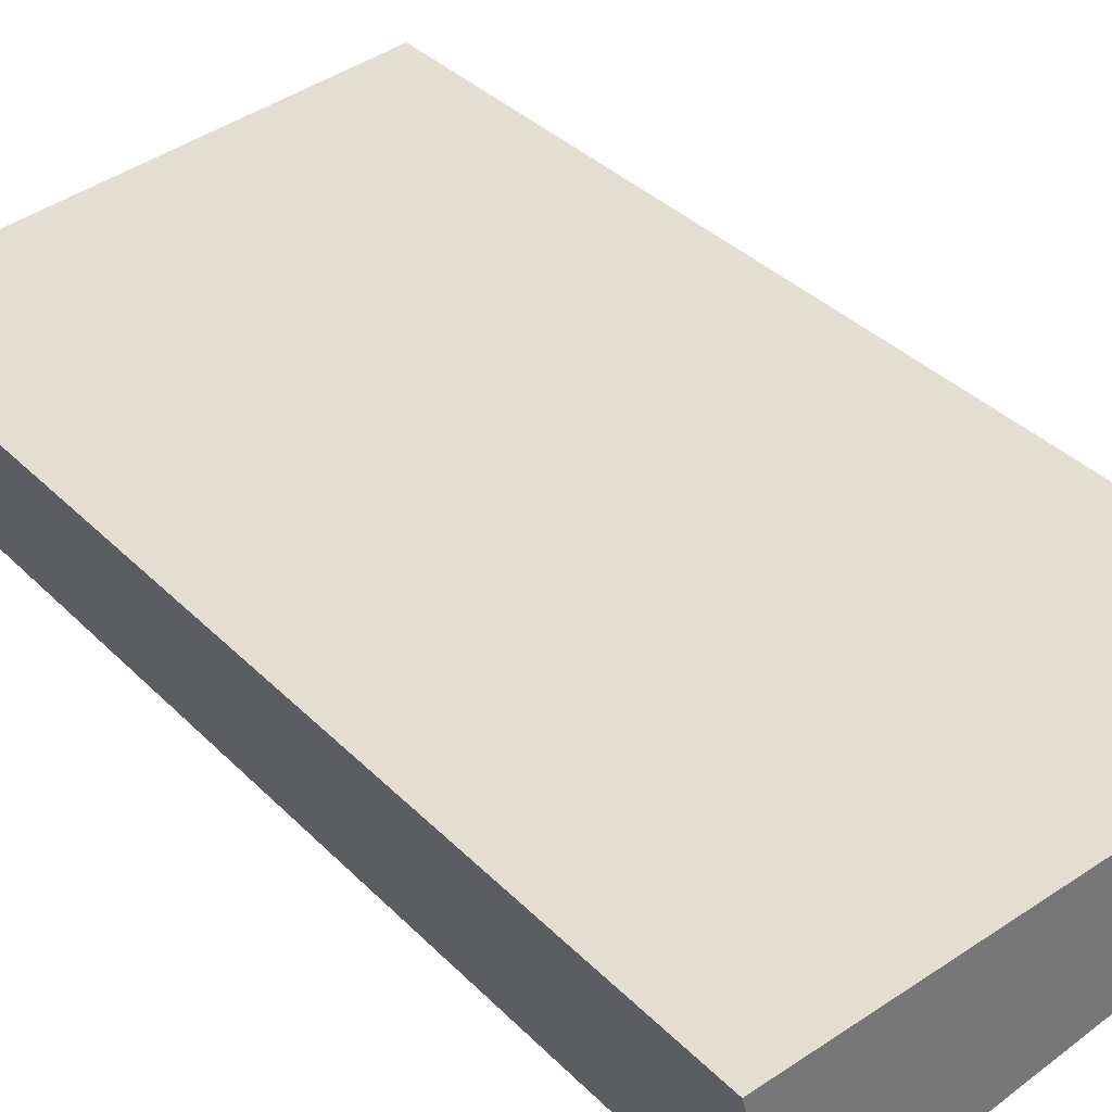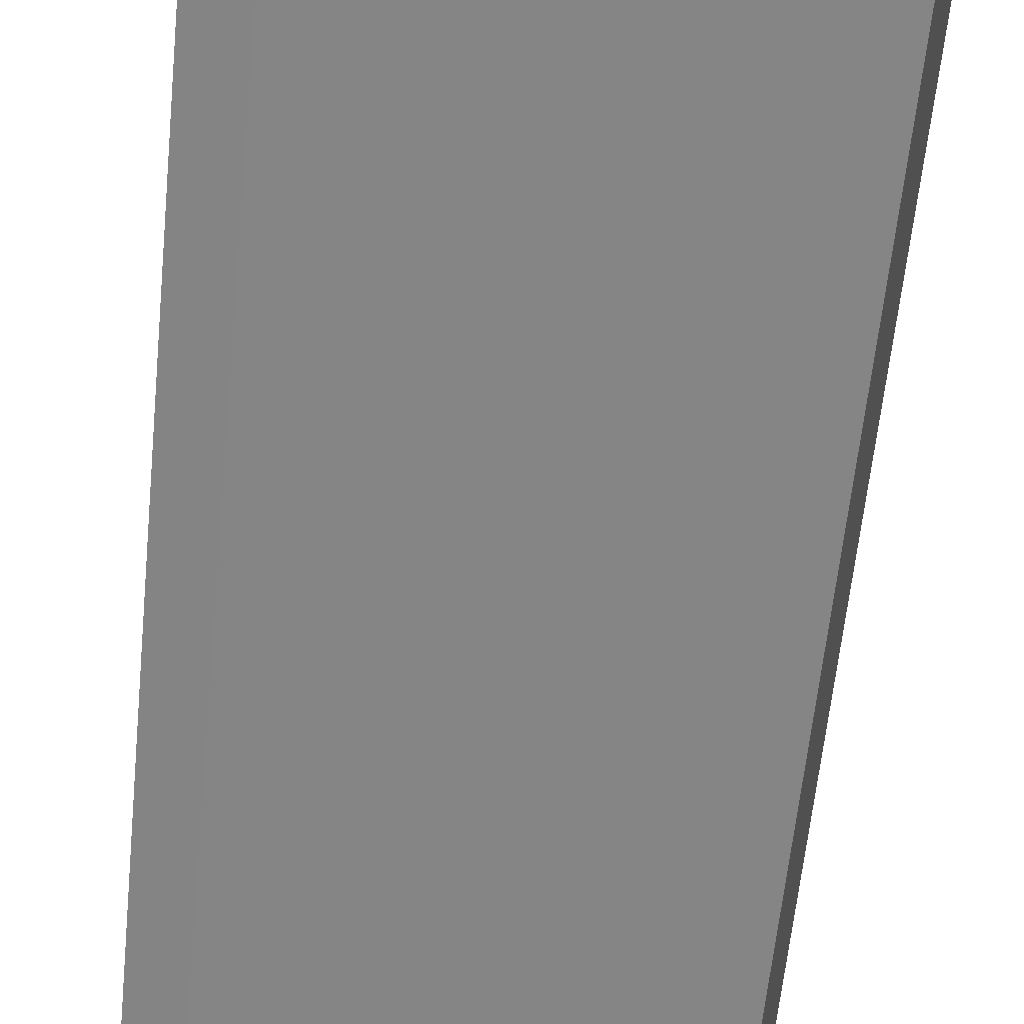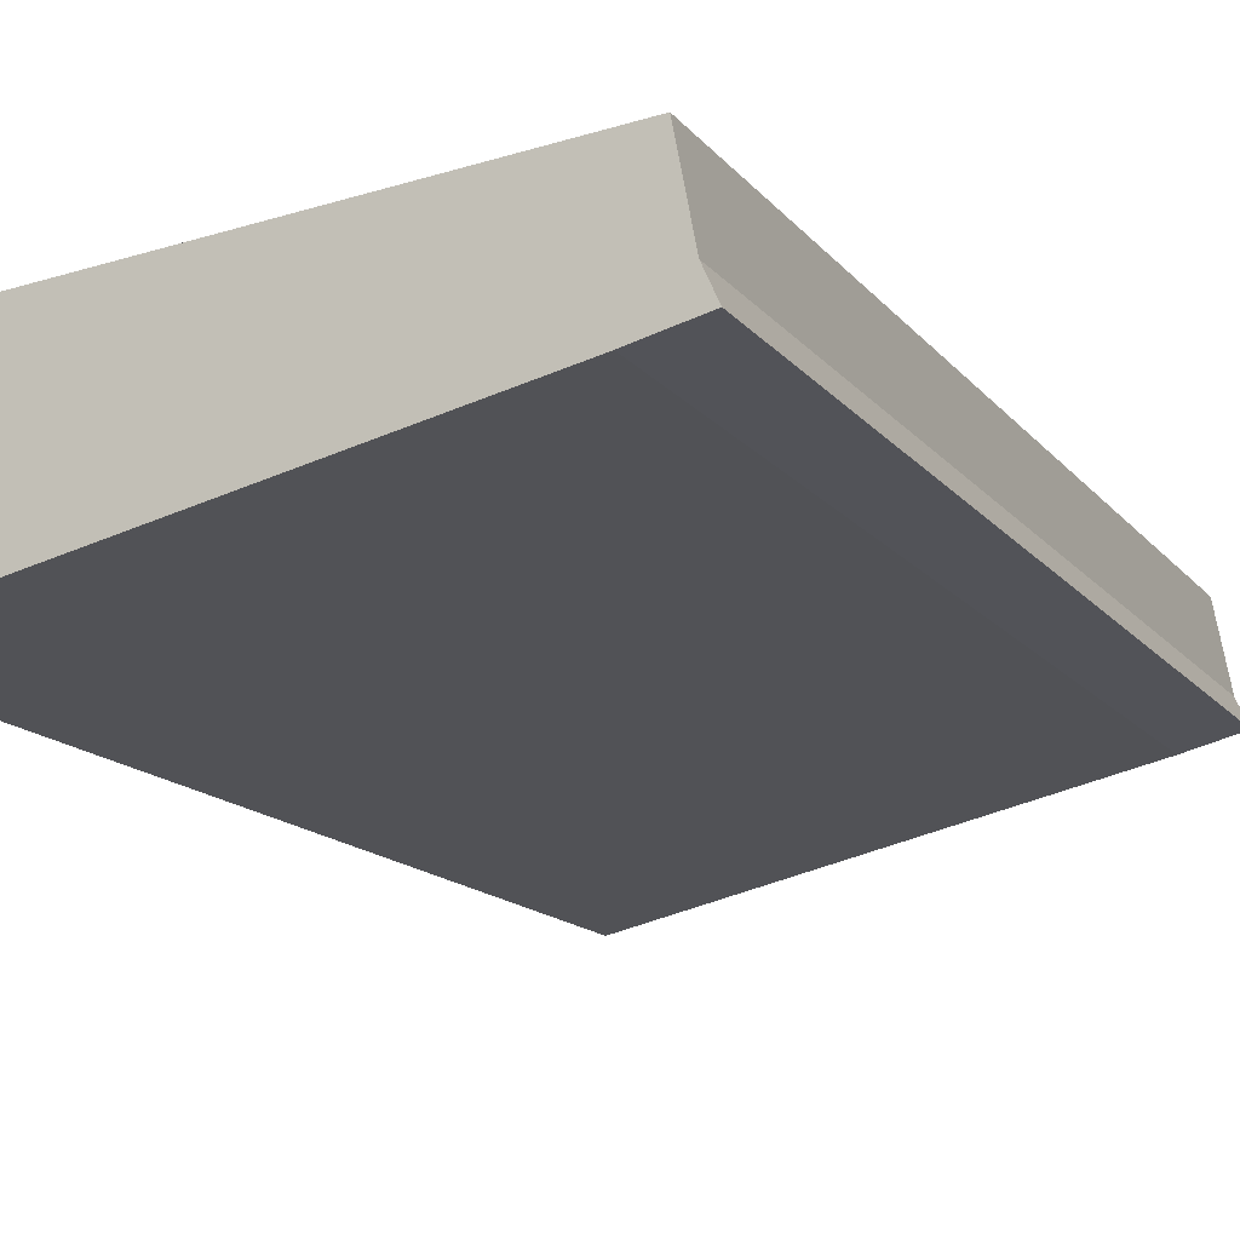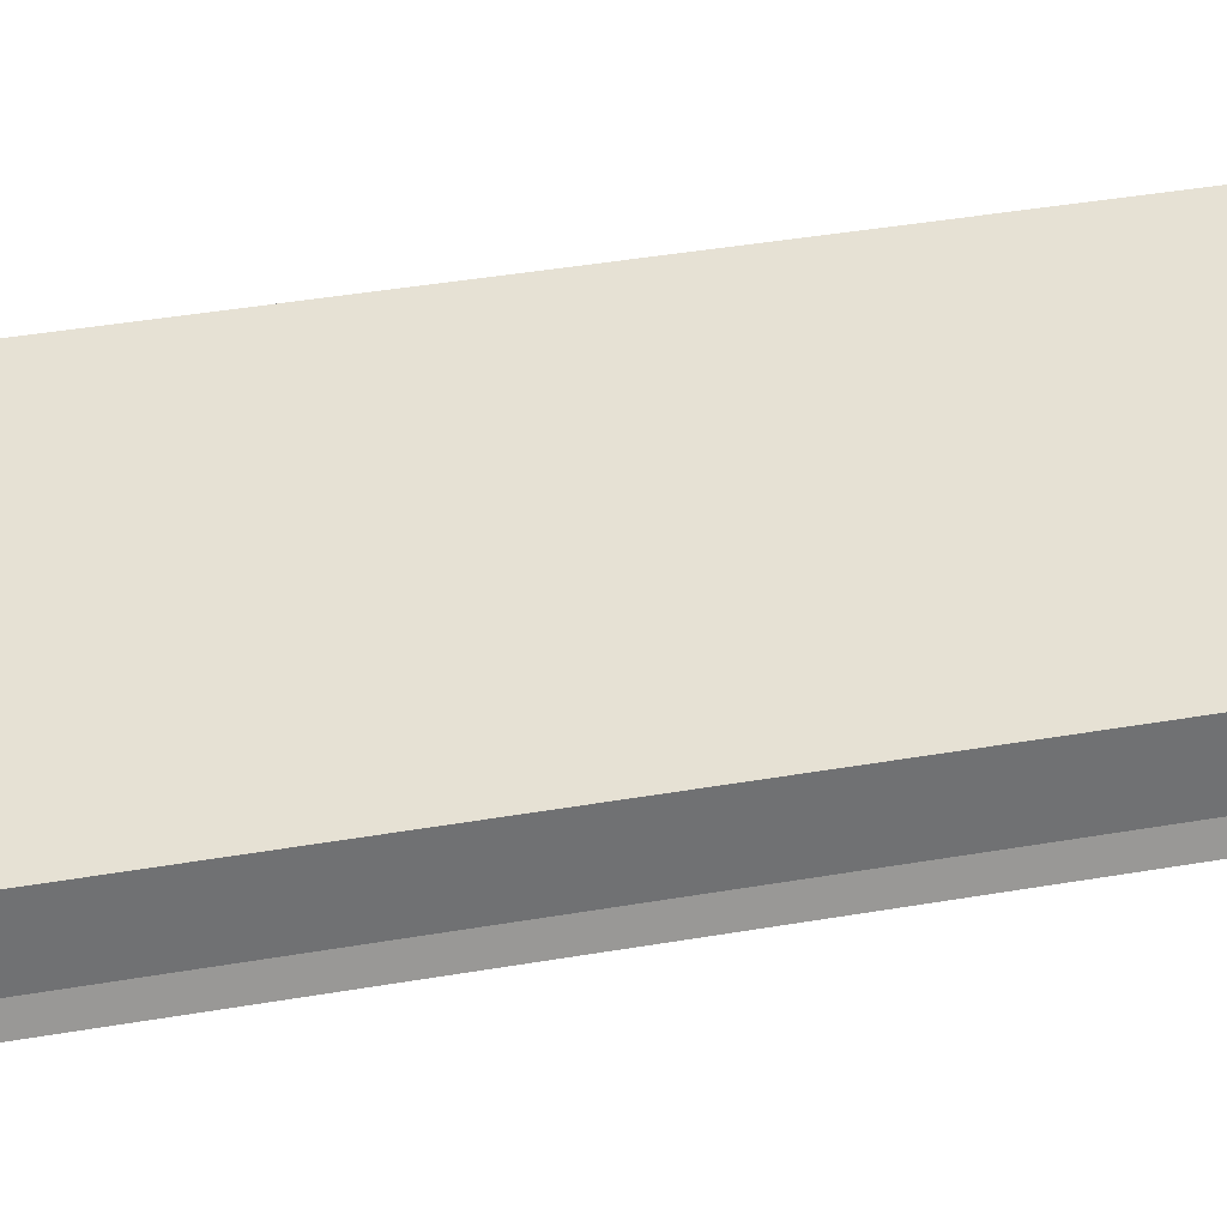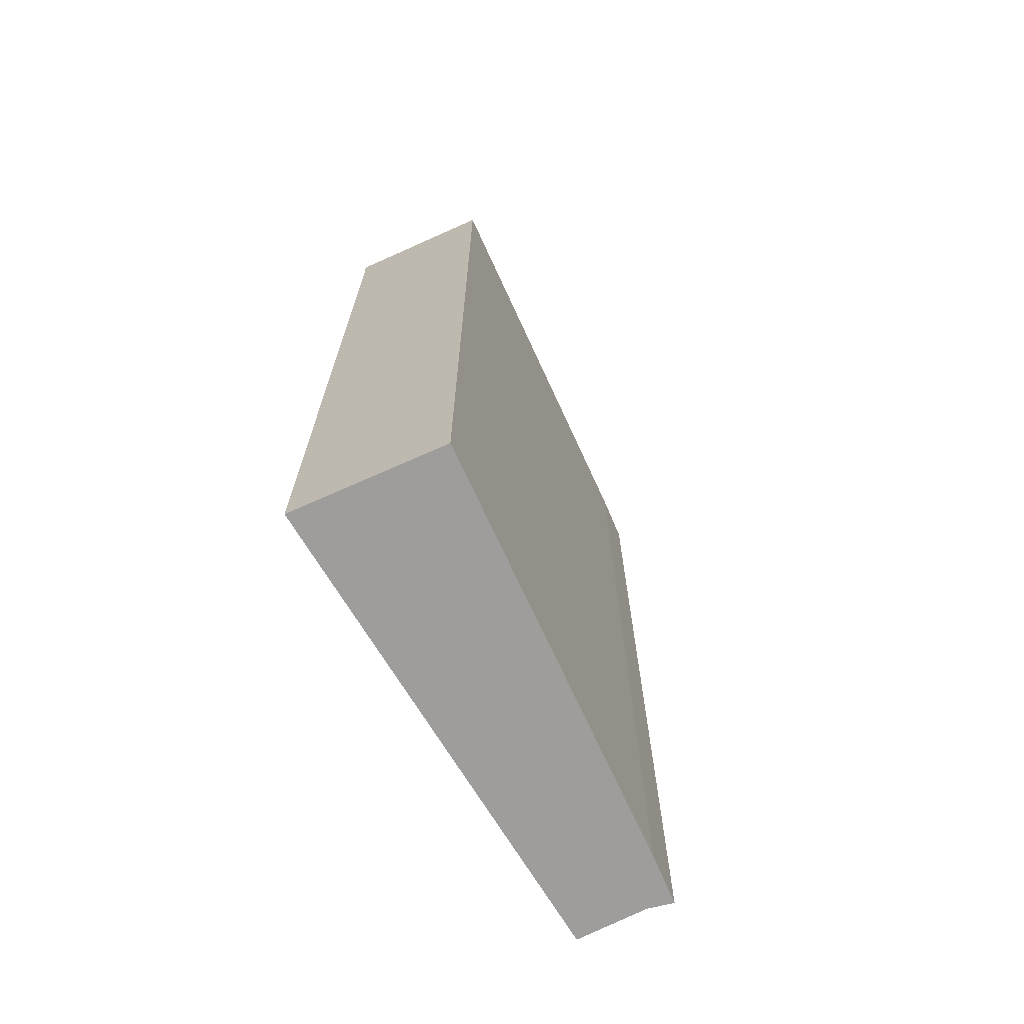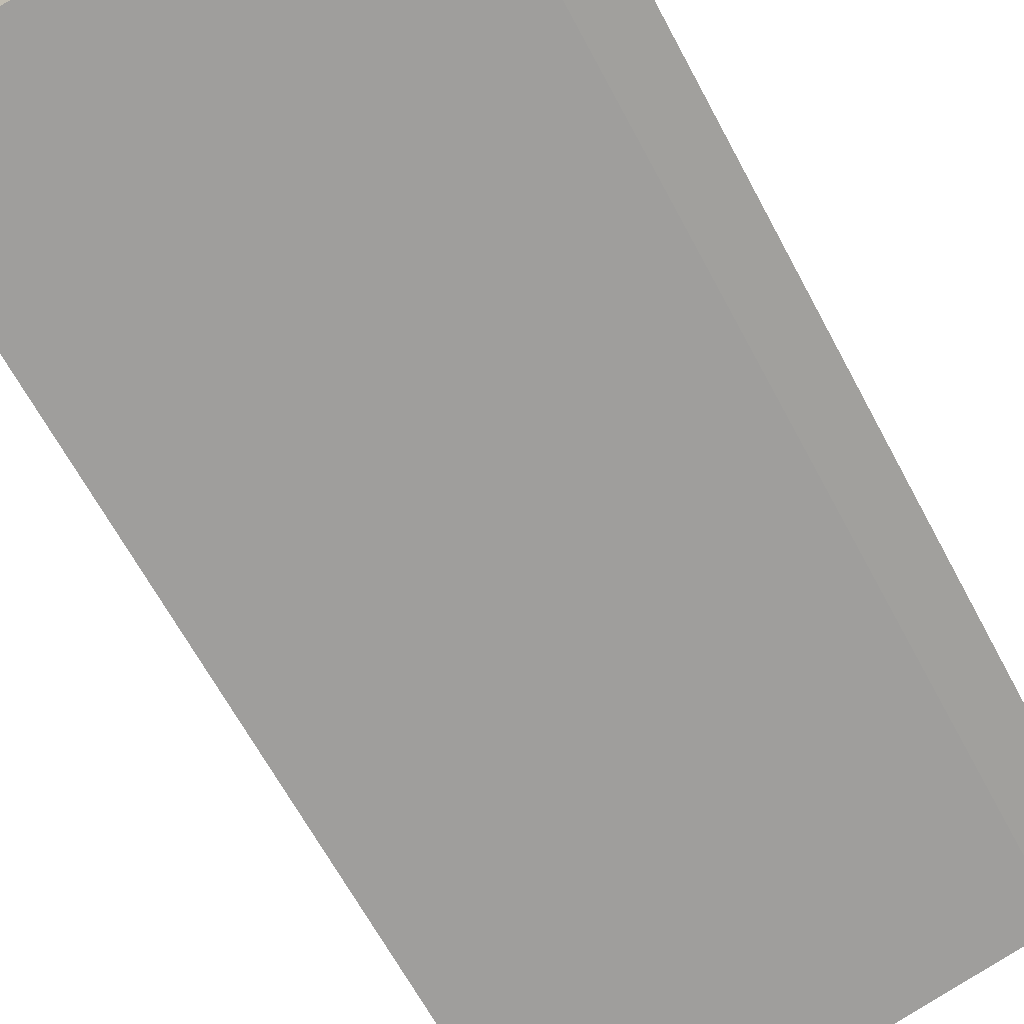
<metadata>
{"format":"obj","ext":"obj","renderer":"f3d","projection":"perspective","resolution":1024,"background":"white","views":[{"elev":35.0,"azim":142.9,"up":"+Z"},{"elev":-63.0,"azim":-5.8,"up":"+Z"},{"elev":-13.4,"azim":-157.3,"up":"+Z"},{"elev":46.3,"azim":-100.8,"up":"+Z"},{"elev":-70.6,"azim":127.9,"up":"+Y"},{"elev":-64.6,"azim":-152.0,"up":"+Z"}]}
</metadata>
<code>
v  0 26.64 1.632e-15
v  12.76 26.64 -3.046
v  1.385 26.64 -0.365
v  0.286 26.64 0.634
v  12.95 26.64 -2.249
v  0.655 26.64 2.548
v  13.76 26.64 1.039
v  12.76 1.865e-16 -3.046
v  12.95 1.377e-16 -2.249
v  13.76 -6.362e-17 1.039
v  1.385 2.235e-17 -0.365
v  0 0 0
v  0.286 -3.882e-17 0.634
v  0.655 -1.56e-16 2.548
g defaultobject
f 1 2 3
f 2 1 4
f 2 4 5
f 5 4 6
f 5 6 7
f 5 8 2
f 8 5 7
f 8 7 9
f 9 7 10
f 8 3 2
f 3 8 11
f 11 1 3
f 1 11 12
f 12 4 1
f 4 12 13
f 13 6 4
f 6 13 14
f 14 7 6
f 7 14 10
f 11 13 12
f 13 11 14
f 14 11 10
f 10 11 9
f 9 11 8

</code>
